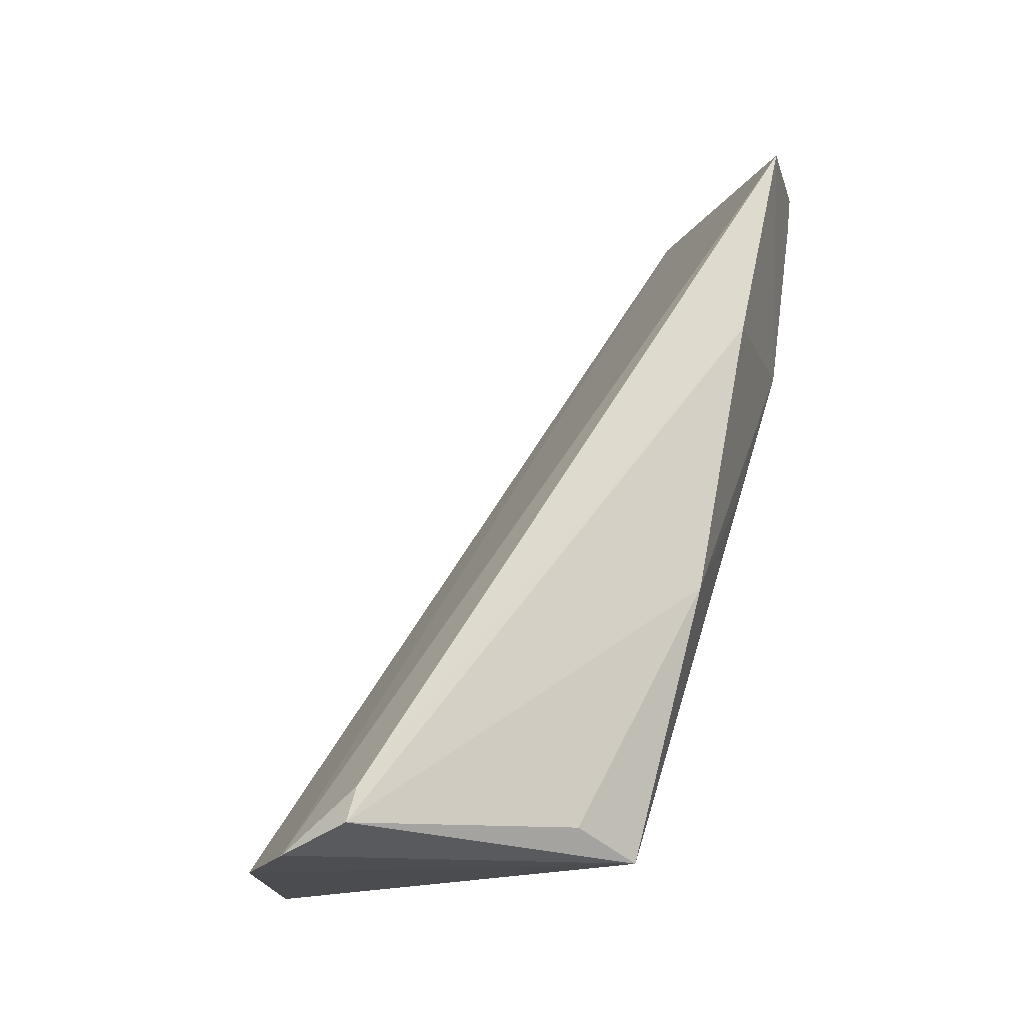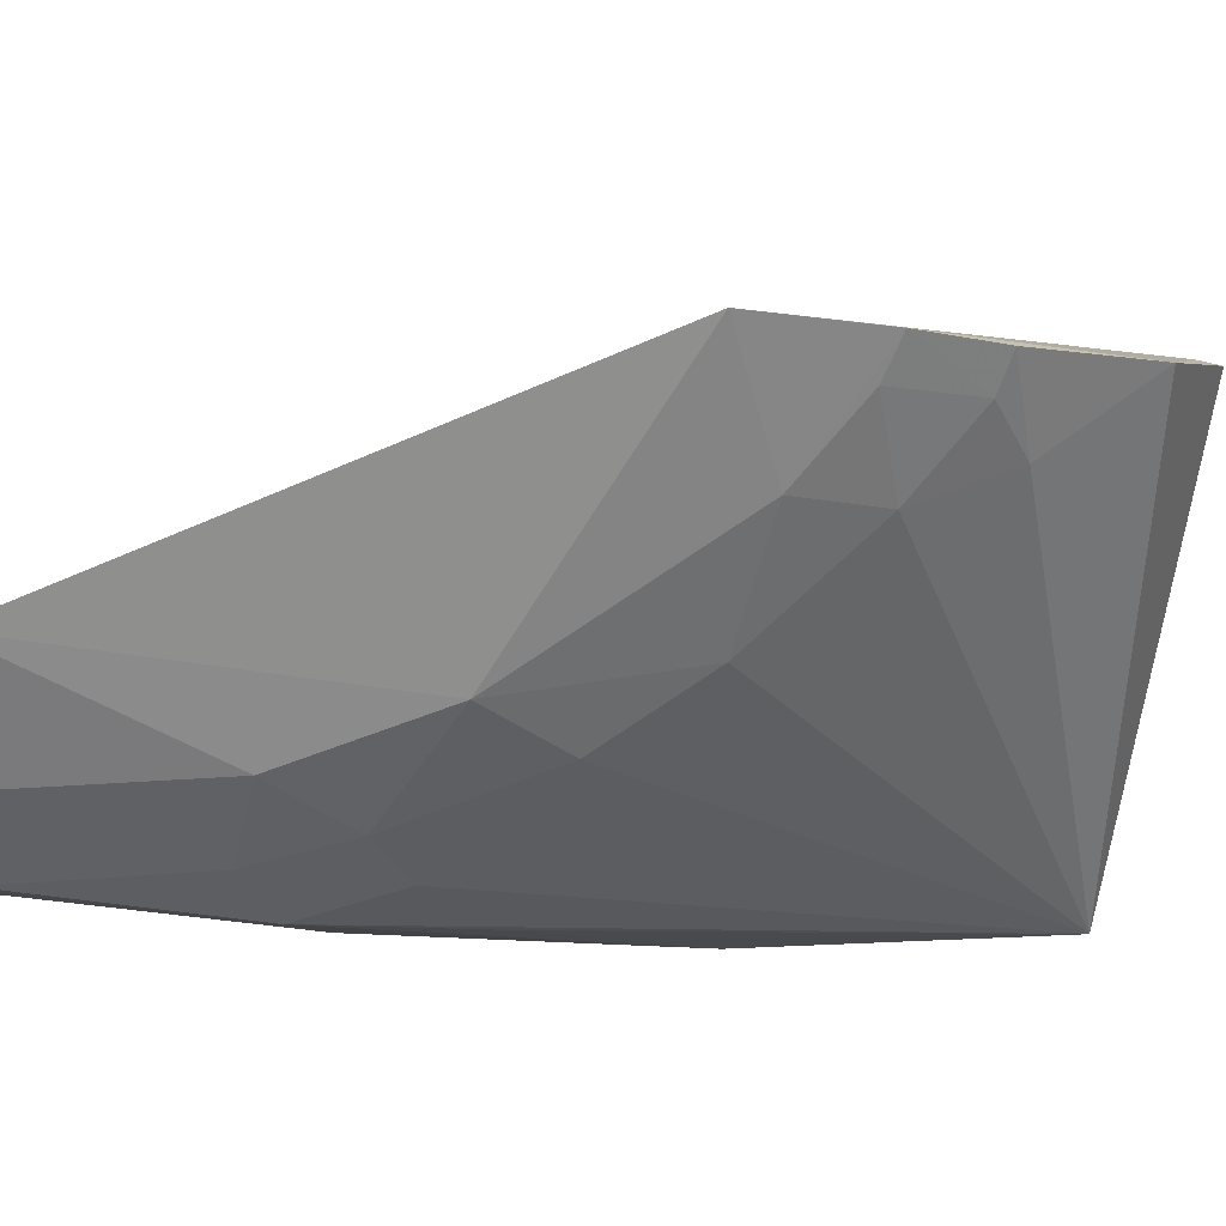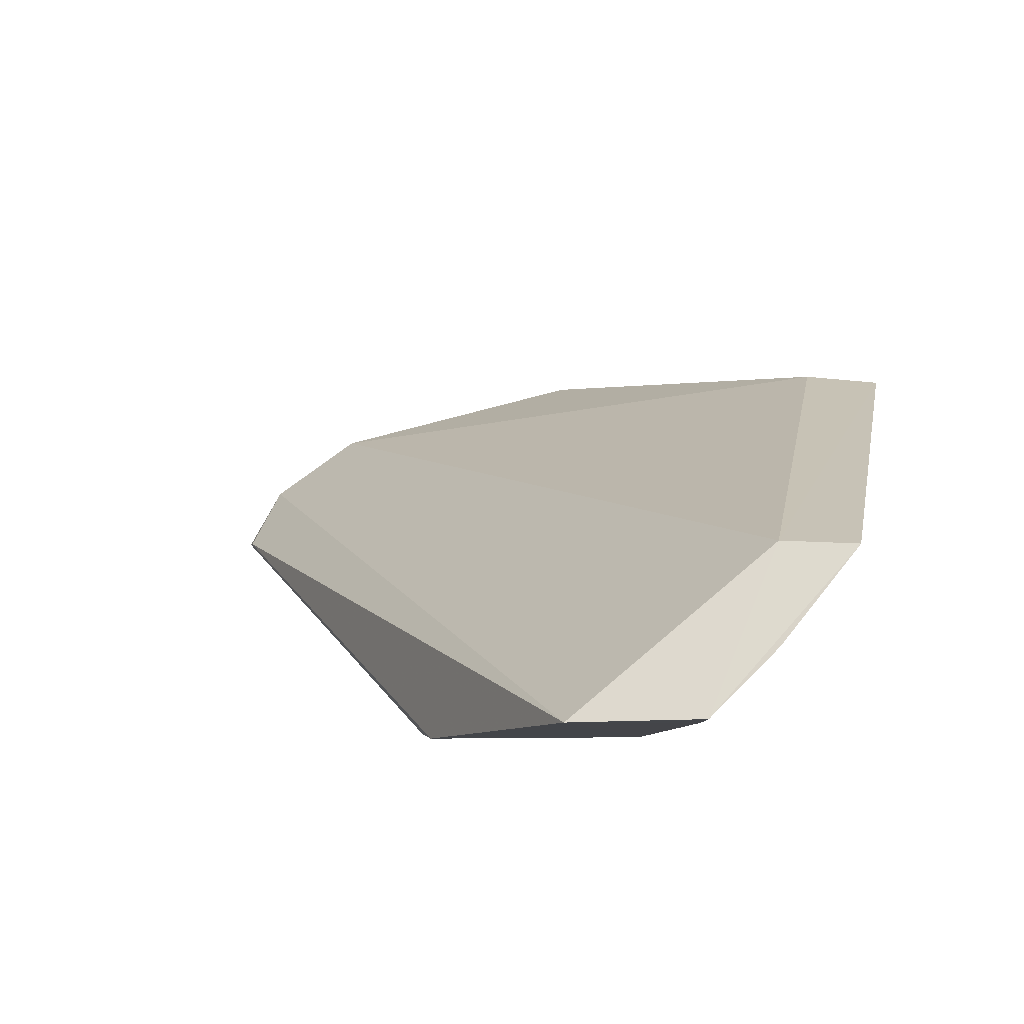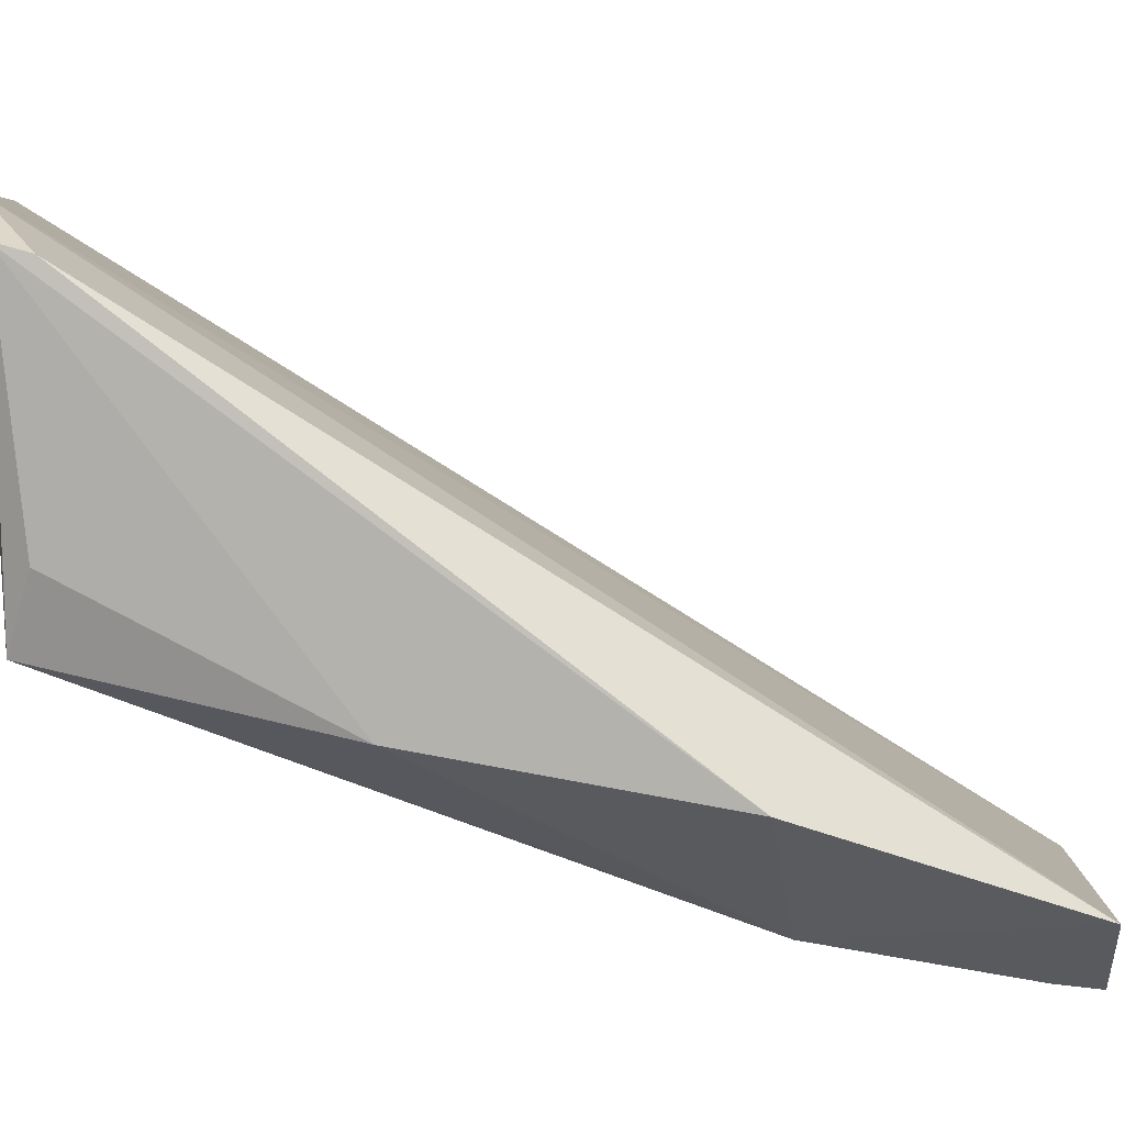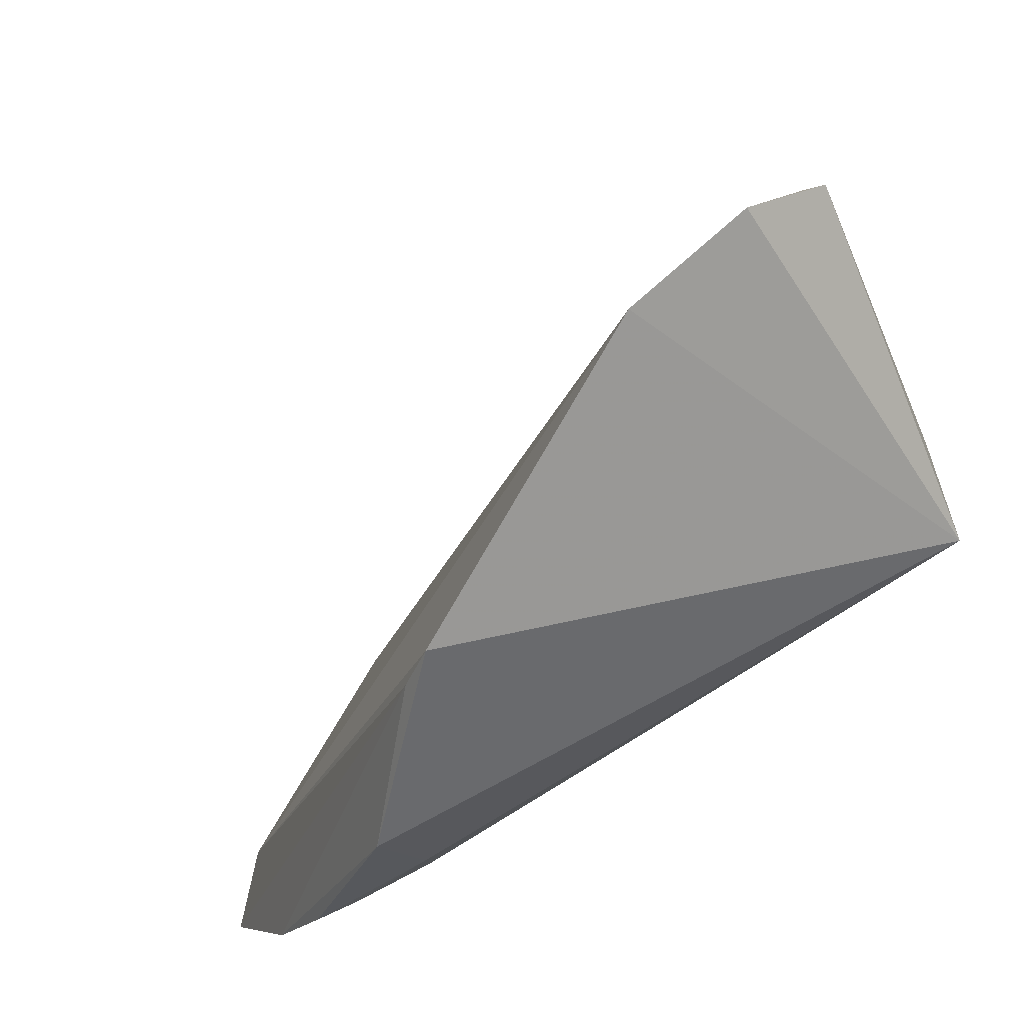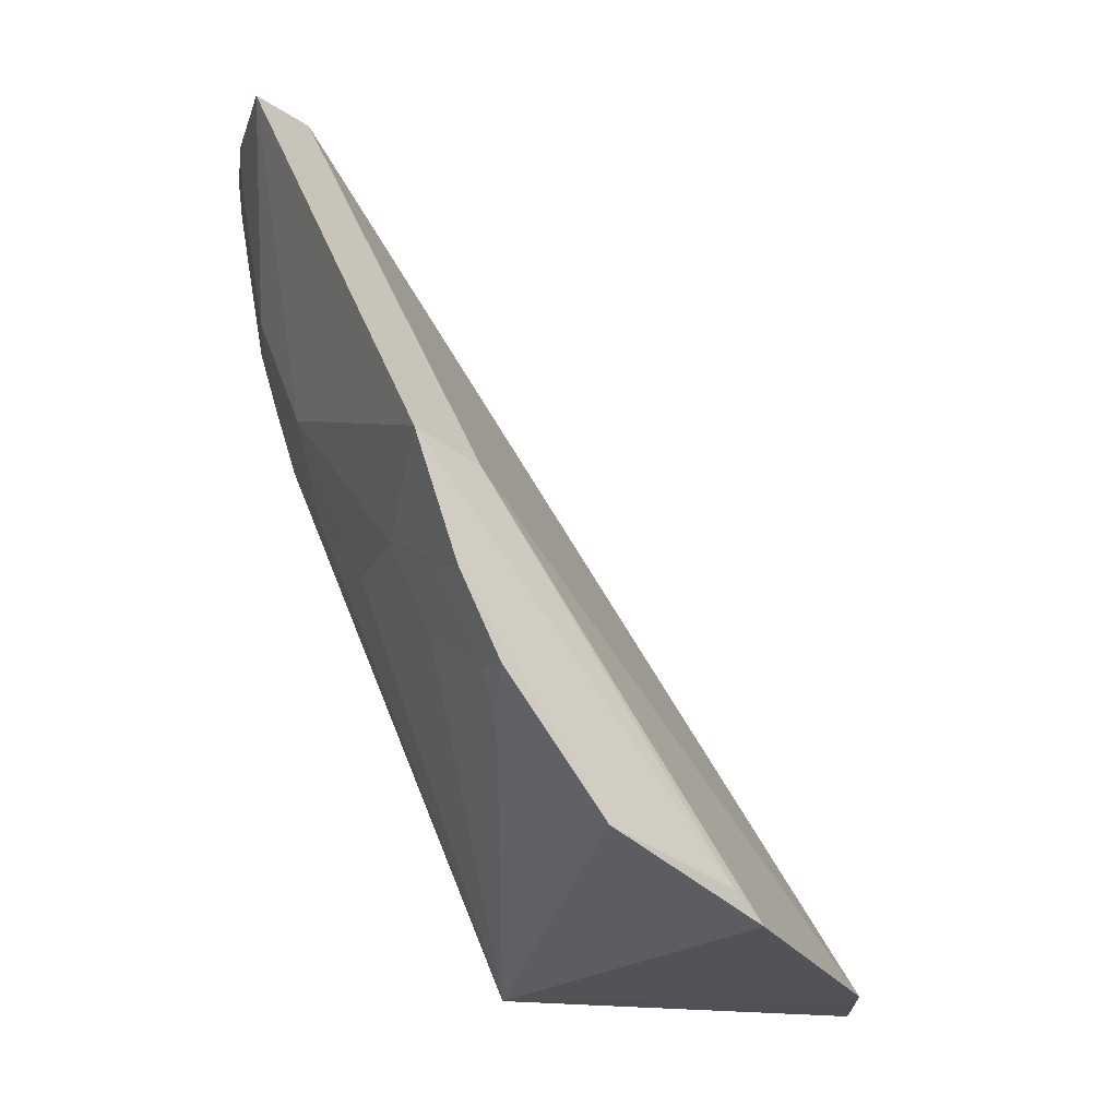
<metadata>
{"format":"obj","ext":"obj","renderer":"f3d","projection":"perspective","resolution":1024,"background":"white","views":[{"elev":-21.1,"azim":32.9,"up":"+Y"},{"elev":-78.5,"azim":-102.8,"up":"+Z"},{"elev":75.2,"azim":108.3,"up":"+Y"},{"elev":39.5,"azim":89.6,"up":"+Z"},{"elev":14.7,"azim":-27.4,"up":"+Z"},{"elev":-17.1,"azim":-125.0,"up":"+Y"}]}
</metadata>
<code>
v 0.03879 -0.06053 0.06745
v 0.0515 -0.04304 0.04761
v 0.05341 -0.00706 0.03721
v 0.0385 -0.00691 0.02445
v 0.01825 -0.04714 0.02975
v 0.05027 -0.02258 0.03292
v 0.02787 -0.06135 0.06267
v 0.05417 -0.02449 0.04538
v 0.04727 -0.06065 0.04931
v 0.05081 -0.00653 0.02969
v 0.03732 -0.02836 0.0275
v 0.03375 -0.06174 0.06688
v 0.03971 -0.007201 0.02889
v 0.03912 -0.05835 0.06693
v 0.0461 -0.05916 0.05403
v 0.01859 -0.05945 0.04747
v 0.04976 -0.03293 0.03789
v 0.05064 -0.009264 0.02997
v 0.01884 -0.03489 0.02451
v 0.034 -0.03863 0.03032
v 0.01803 -0.05505 0.03655
v 0.01951 -0.03608 0.02922
v 0.04247 -0.02028 0.02748
v 0.02605 -0.04408 0.03023
v 0.02611 -0.03899 0.02754
v 0.03952 -0.03348 0.03043
v 0.02328 -0.0494 0.03284
v 0.01828 -0.04224 0.02699
v 0.01841 -0.05764 0.04533
v 0.0475 -0.02006 0.03018
v 0.04554 -0.009437 0.02726
v 0.04723 -0.02783 0.03278
v 0.04477 -0.02535 0.03018
v 0.02061 -0.04686 0.03019
v 0.02084 -0.04174 0.02738
v 0.04563 -0.006707 0.0271
f 8 1 2
f 8 6 3
f 8 2 6
f 12 9 1
f 12 7 9
f 13 10 4
f 13 3 10
f 13 12 3
f 13 7 12
f 14 8 3
f 14 1 8
f 14 12 1
f 14 3 12
f 15 9 2
f 15 2 1
f 15 1 9
f 16 9 7
f 17 9 6
f 17 6 2
f 17 2 9
f 18 10 3
f 18 3 6
f 19 4 11
f 19 13 4
f 21 9 16
f 22 16 7
f 22 7 13
f 22 13 19
f 23 11 4
f 24 20 9
f 25 19 11
f 25 11 20
f 25 20 24
f 26 20 11
f 26 9 20
f 27 21 5
f 27 9 21
f 27 24 9
f 28 5 21
f 28 19 25
f 29 22 19
f 29 16 22
f 29 19 28
f 29 28 21
f 29 21 16
f 30 23 18
f 30 18 6
f 31 23 4
f 31 10 18
f 31 18 23
f 32 6 9
f 32 9 26
f 33 26 11
f 33 11 23
f 33 23 30
f 33 32 26
f 33 30 6
f 33 6 32
f 34 27 5
f 34 24 27
f 34 5 28
f 35 28 25
f 35 25 24
f 35 34 28
f 35 24 34
f 36 31 4
f 36 4 10
f 36 10 31

</code>
